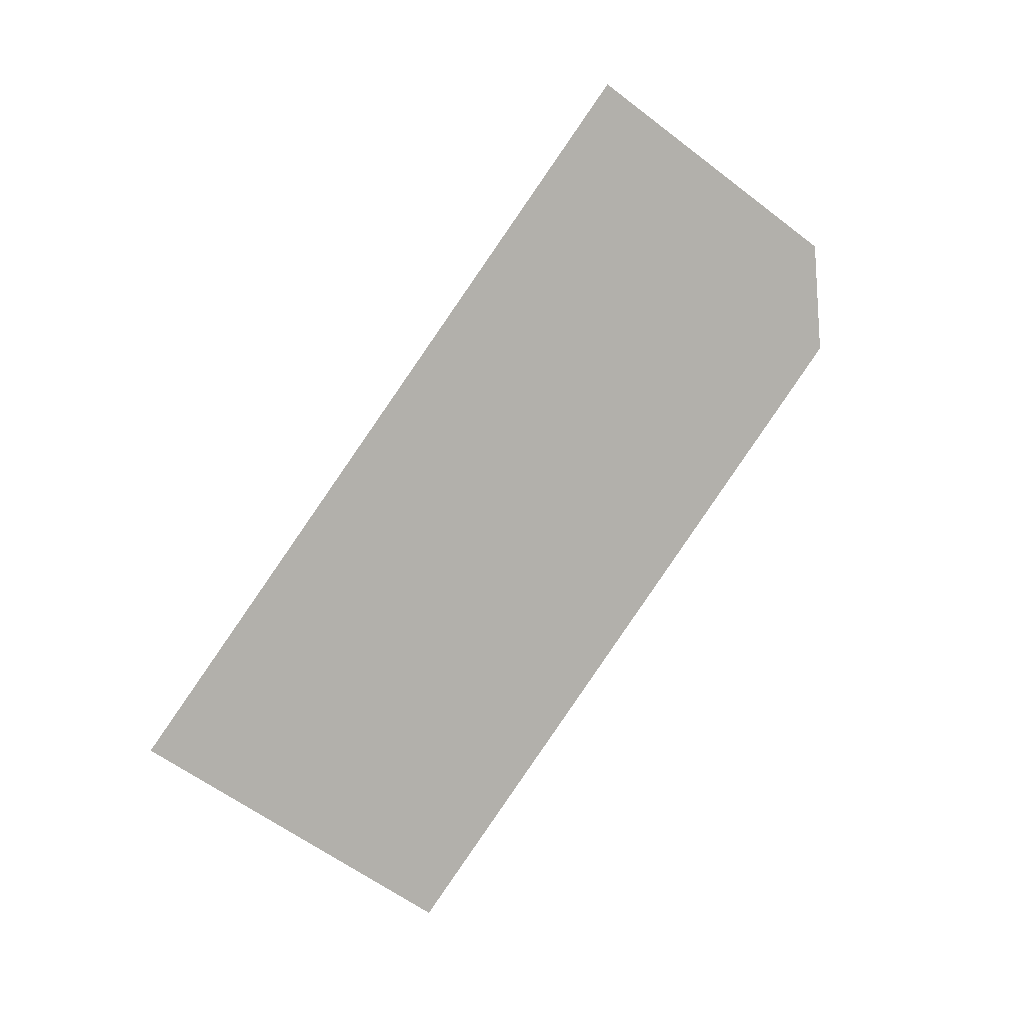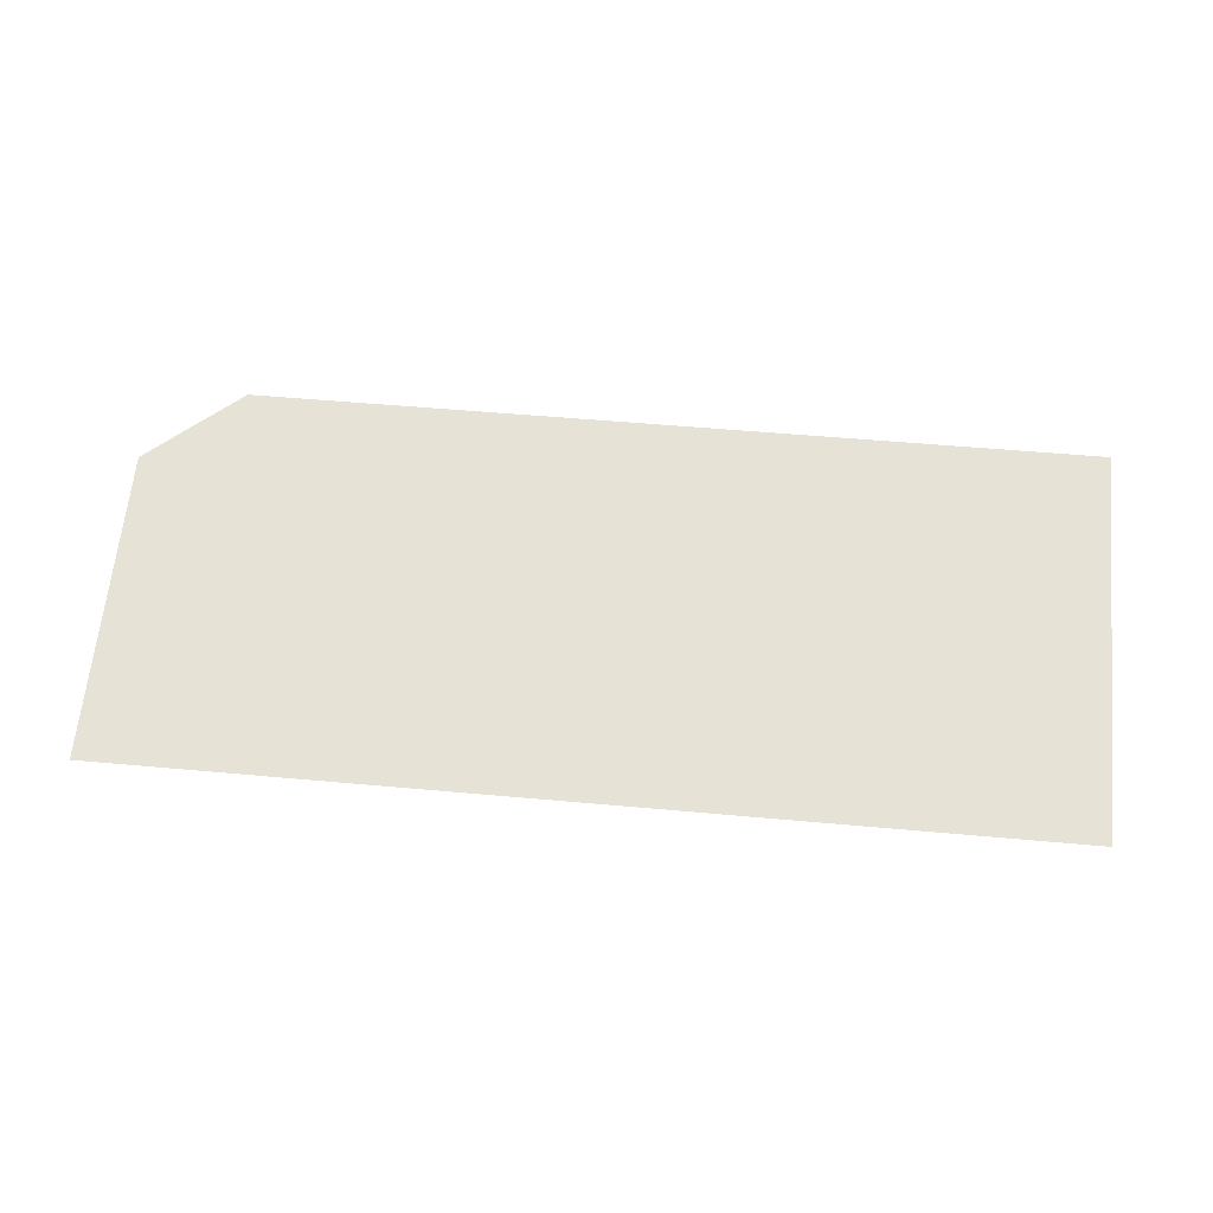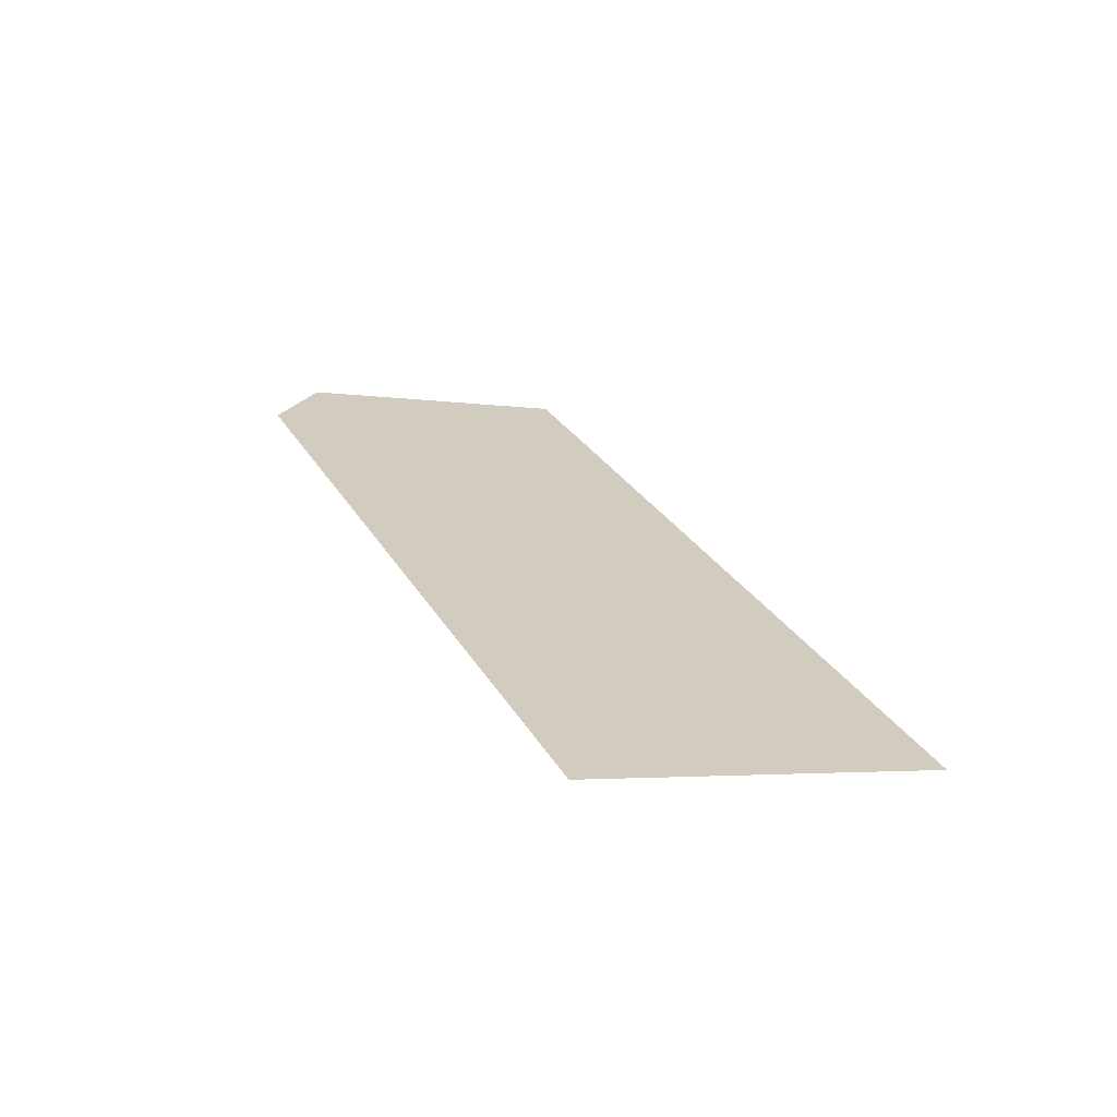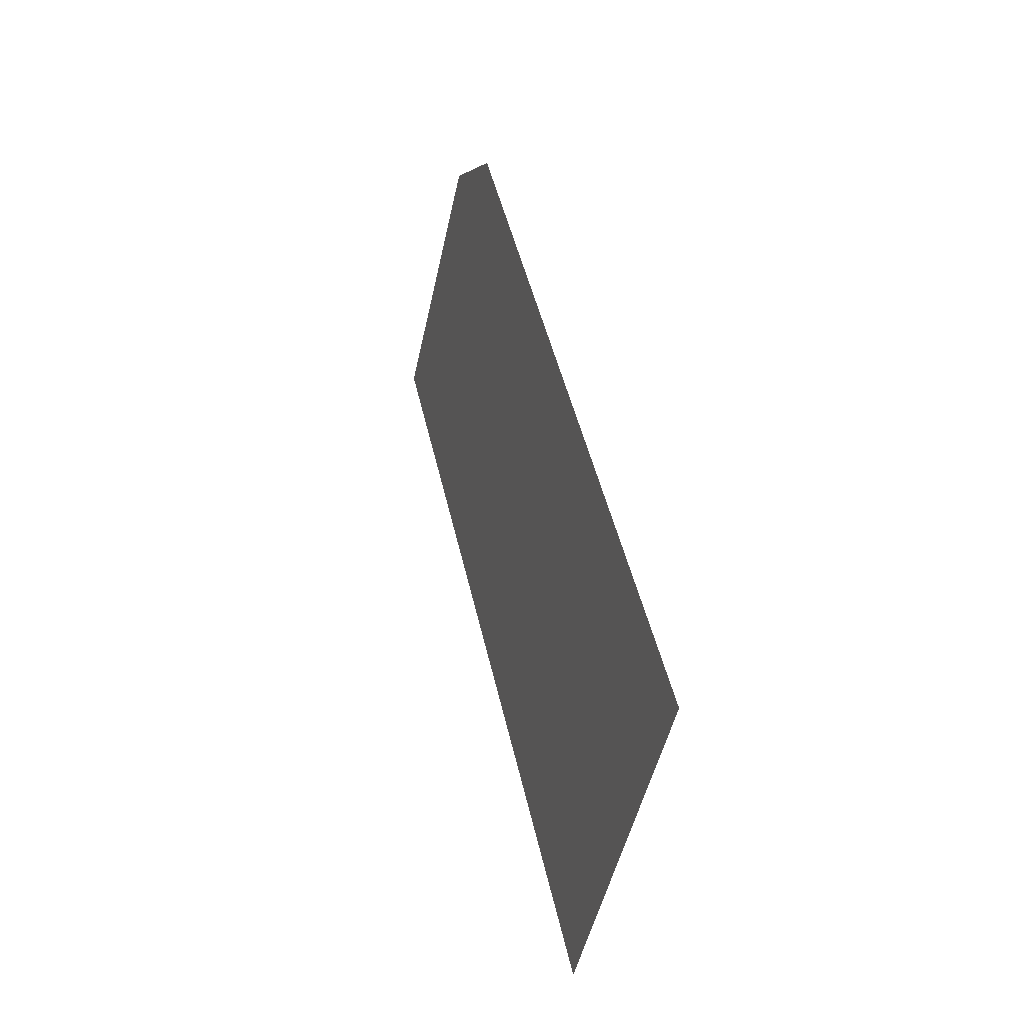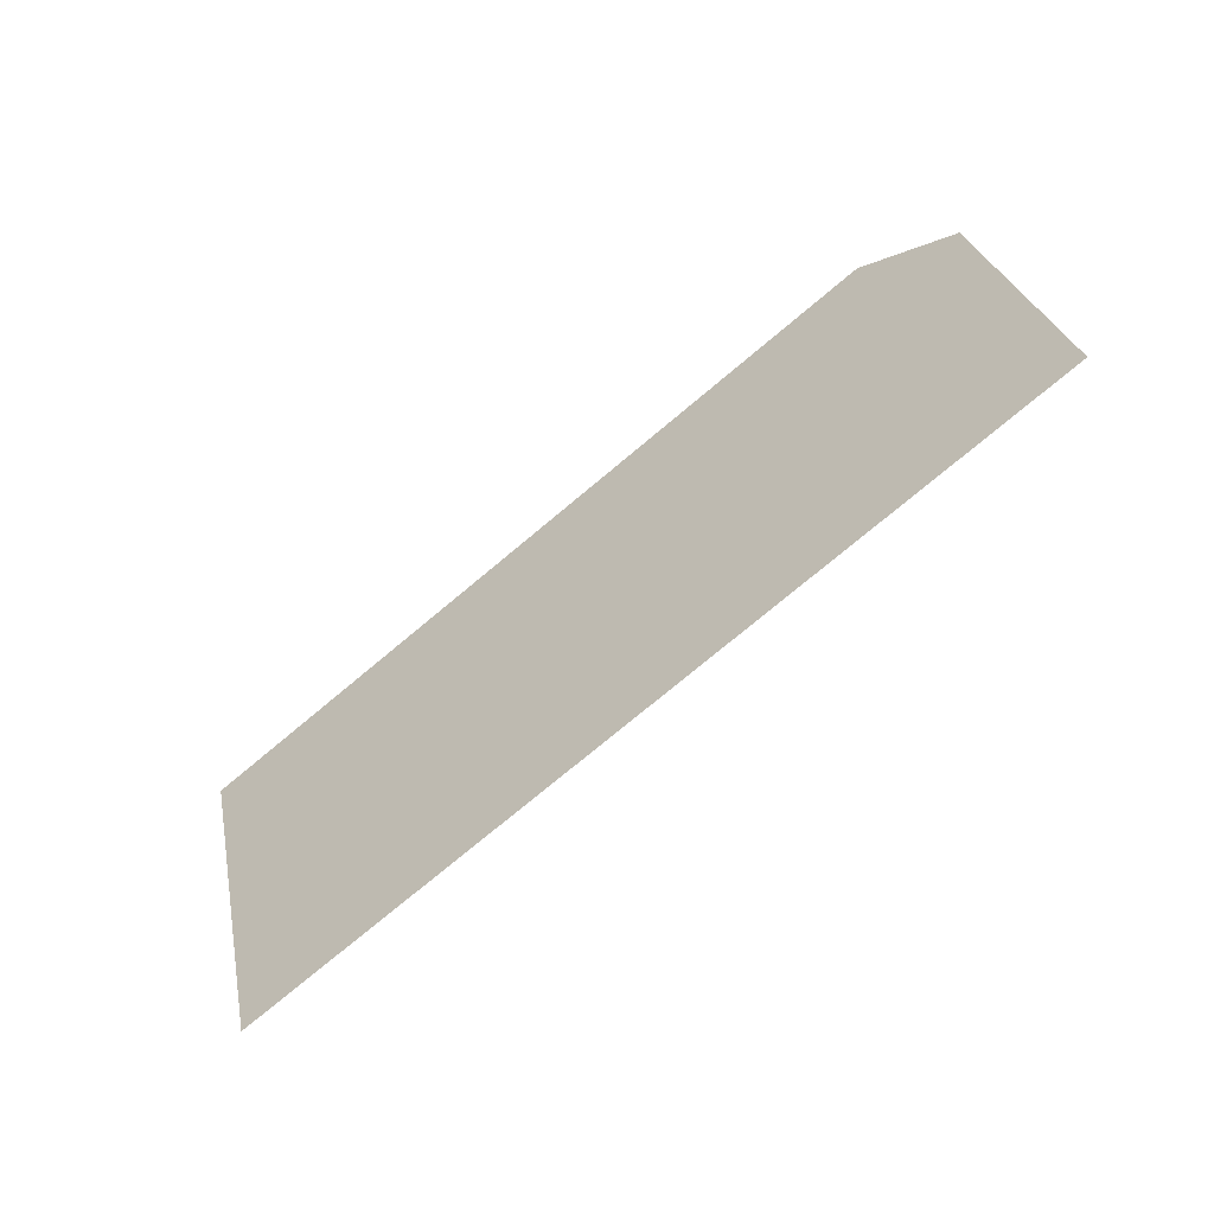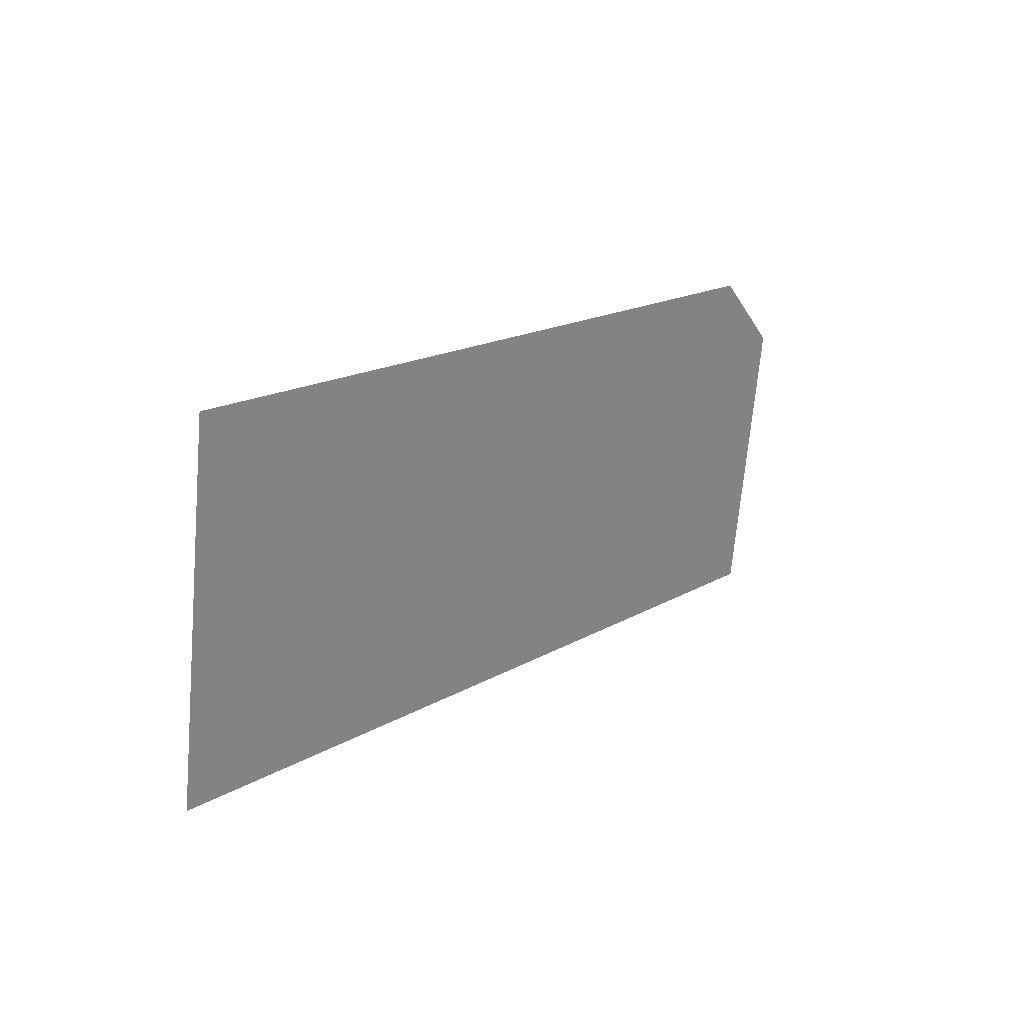
<metadata>
{"format":"obj","ext":"obj","renderer":"f3d","projection":"perspective","resolution":1024,"background":"white","views":[{"elev":-78.0,"azim":60.4,"up":"+Z"},{"elev":-16.8,"azim":173.9,"up":"+Y"},{"elev":18.6,"azim":-109.0,"up":"+Z"},{"elev":39.0,"azim":-110.3,"up":"+Y"},{"elev":-67.3,"azim":31.2,"up":"+Y"},{"elev":9.6,"azim":-58.4,"up":"+Y"}]}
</metadata>
<code>
v -75.54 137.1 -64.92
v -75.05 137.2 -64.85
v -74.57 137.2 -64.78
v -74.08 137.2 -64.71
v -73.6 137.3 -64.64
v -73.11 137.3 -64.57
v -72.63 137.4 -64.49
v -72.15 137.4 -64.42
v -71.66 137.5 -64.35
v -71.18 137.5 -64.28
v -70.69 137.6 -64.21
v -75.59 137.5 -64.85
v -75.1 137.6 -64.78
v -74.62 137.6 -64.7
v -74.13 137.7 -64.63
v -73.65 137.7 -64.56
v -73.16 137.8 -64.49
v -72.68 137.8 -64.42
v -72.2 137.8 -64.35
v -71.71 137.9 -64.28
v -71.23 137.9 -64.21
v -70.74 138 -64.13
v -75.64 137.9 -64.77
v -75.15 138 -64.7
v -74.67 138 -64.63
v -74.18 138.1 -64.56
v -73.7 138.1 -64.49
v -73.21 138.2 -64.42
v -72.73 138.2 -64.35
v -72.25 138.3 -64.27
v -71.76 138.3 -64.2
v -71.28 138.4 -64.13
v -70.79 138.4 -64.06
v -75.69 138.4 -64.7
v -75.2 138.4 -64.63
v -74.72 138.4 -64.56
v -74.23 138.5 -64.48
v -73.75 138.5 -64.41
v -73.26 138.6 -64.34
v -72.78 138.6 -64.27
v -72.3 138.7 -64.2
v -71.81 138.7 -64.13
v -71.33 138.8 -64.06
v -70.84 138.8 -63.99
v -75.74 138.8 -64.62
v -75.25 138.8 -64.55
v -74.77 138.9 -64.48
v -74.28 138.9 -64.41
v -73.8 138.9 -64.34
v -73.31 139 -64.27
v -72.83 139 -64.2
v -72.35 139.1 -64.13
v -71.86 139.1 -64.05
v -71.38 139.2 -63.98
v -70.89 139.2 -63.91
v -75.79 139.2 -64.55
v -75.3 139.2 -64.48
v -74.82 139.3 -64.41
v -74.33 139.3 -64.34
v -73.85 139.4 -64.26
v -73.36 139.4 -64.19
v -72.88 139.5 -64.12
v -72.4 139.5 -64.05
v -71.91 139.5 -63.98
v -71.43 139.6 -63.91
v -70.94 139.6 -63.84
f 12 13 1
f 1 13 1
f 1 1 13
f 13 1 2
f 13 2 13
f 13 2 14
f 13 14 2
f 2 14 2
f 2 2 14
f 14 2 3
f 14 3 3
f 3 3 14
f 3 14 4
f 4 14 14
f 4 14 15
f 15 14 4
f 15 4 4
f 4 4 15
f 4 15 5
f 5 15 15
f 5 15 16
f 16 15 5
f 16 5 5
f 5 5 16
f 5 16 6
f 6 16 16
f 6 16 17
f 17 16 6
f 17 6 17
f 17 6 18
f 17 18 6
f 6 18 6
f 6 6 18
f 18 6 7
f 18 7 7
f 7 7 18
f 7 18 8
f 8 18 18
f 8 18 19
f 19 18 8
f 19 8 8
f 8 8 19
f 8 19 9
f 9 19 19
f 9 19 20
f 20 19 9
f 20 9 20
f 20 9 21
f 20 21 9
f 9 21 9
f 9 9 21
f 21 9 10
f 21 10 21
f 21 10 22
f 21 22 10
f 10 22 10
f 10 10 22
f 22 10 11
f 22 11 23
f 23 11 24
f 23 24 12
f 12 24 12
f 12 12 24
f 24 12 13
f 24 13 13
f 13 13 24
f 13 24 14
f 14 24 24
f 14 24 25
f 25 24 14
f 25 14 14
f 14 14 25
f 14 25 15
f 15 25 25
f 15 25 26
f 26 25 15
f 26 15 26
f 26 15 27
f 26 27 15
f 15 27 15
f 15 15 27
f 27 15 16
f 27 16 27
f 27 16 28
f 27 28 16
f 16 28 16
f 16 16 28
f 28 16 17
f 28 17 17
f 17 17 28
f 17 28 18
f 18 28 28
f 18 28 29
f 29 28 18
f 29 18 29
f 29 18 30
f 29 30 18
f 18 30 18
f 18 18 30
f 30 18 19
f 30 19 19
f 19 19 30
f 19 30 20
f 20 30 30
f 20 30 31
f 31 30 20
f 31 20 31
f 31 20 32
f 31 32 20
f 20 32 20
f 20 20 32
f 32 20 21
f 32 21 32
f 32 21 33
f 32 33 21
f 21 33 21
f 21 21 33
f 33 21 22
f 33 22 23
f 23 22 34
f 23 34 24
f 24 34 34
f 24 34 35
f 35 34 24
f 35 24 24
f 24 24 35
f 24 35 25
f 25 35 35
f 25 35 36
f 36 35 25
f 36 25 36
f 36 25 37
f 36 37 25
f 25 37 25
f 25 25 37
f 37 25 26
f 37 26 26
f 26 26 37
f 26 37 27
f 27 37 37
f 27 37 38
f 38 37 27
f 38 27 27
f 27 27 38
f 27 38 28
f 28 38 38
f 28 38 39
f 39 38 28
f 39 28 28
f 28 28 39
f 28 39 29
f 29 39 39
f 29 39 40
f 40 39 29
f 40 29 29
f 29 29 40
f 29 40 30
f 30 40 40
f 30 40 41
f 41 40 30
f 41 30 41
f 41 30 42
f 41 42 30
f 30 42 30
f 30 30 42
f 42 30 31
f 42 31 42
f 42 31 43
f 42 43 31
f 31 43 31
f 31 31 43
f 43 31 32
f 43 32 32
f 32 32 43
f 32 43 33
f 33 43 43
f 33 43 44
f 44 43 33
f 44 33 34
f 34 33 45
f 34 45 35
f 35 45 45
f 35 45 46
f 46 45 35
f 46 35 46
f 46 35 47
f 46 47 35
f 35 47 35
f 35 35 47
f 47 35 36
f 47 36 36
f 36 36 47
f 36 47 37
f 37 47 47
f 37 47 48
f 48 47 37
f 48 37 48
f 48 37 49
f 48 49 37
f 37 49 37
f 37 37 49
f 49 37 38
f 49 38 49
f 49 38 50
f 49 50 38
f 38 50 38
f 38 38 50
f 50 38 39
f 50 39 39
f 39 39 50
f 39 50 40
f 40 50 50
f 40 50 51
f 51 50 40
f 51 40 51
f 51 40 52
f 51 52 40
f 40 52 40
f 40 40 52
f 52 40 41
f 52 41 41
f 41 41 52
f 41 52 42
f 42 52 52
f 42 52 53
f 53 52 42
f 53 42 42
f 42 42 53
f 42 53 43
f 43 53 53
f 43 53 54
f 54 53 43
f 54 43 43
f 43 43 54
f 43 54 44
f 44 54 54
f 44 54 55
f 55 54 44
f 55 44 56
f 56 44 57
f 56 57 45
f 45 57 45
f 45 45 57
f 57 45 46
f 57 46 46
f 46 46 57
f 46 57 47
f 47 57 57
f 47 57 58
f 58 57 47
f 58 47 47
f 47 47 58
f 47 58 48
f 48 58 58
f 48 58 59
f 59 58 48
f 59 48 48
f 48 48 59
f 48 59 49
f 49 59 59
f 49 59 60
f 60 59 49
f 60 49 60
f 60 49 61
f 60 61 49
f 49 61 49
f 49 49 61
f 61 49 50
f 61 50 61
f 61 50 62
f 61 62 50
f 50 62 50
f 50 50 62
f 62 50 51
f 62 51 51
f 51 51 62
f 51 62 52
f 52 62 62
f 52 62 63
f 63 62 52
f 63 52 63
f 63 52 64
f 63 64 52
f 52 64 52
f 52 52 64
f 64 52 53
f 64 53 53
f 53 53 64
f 53 64 54
f 54 64 64
f 54 64 65
f 65 64 54
f 65 54 54
f 54 54 65
f 54 65 55

</code>
